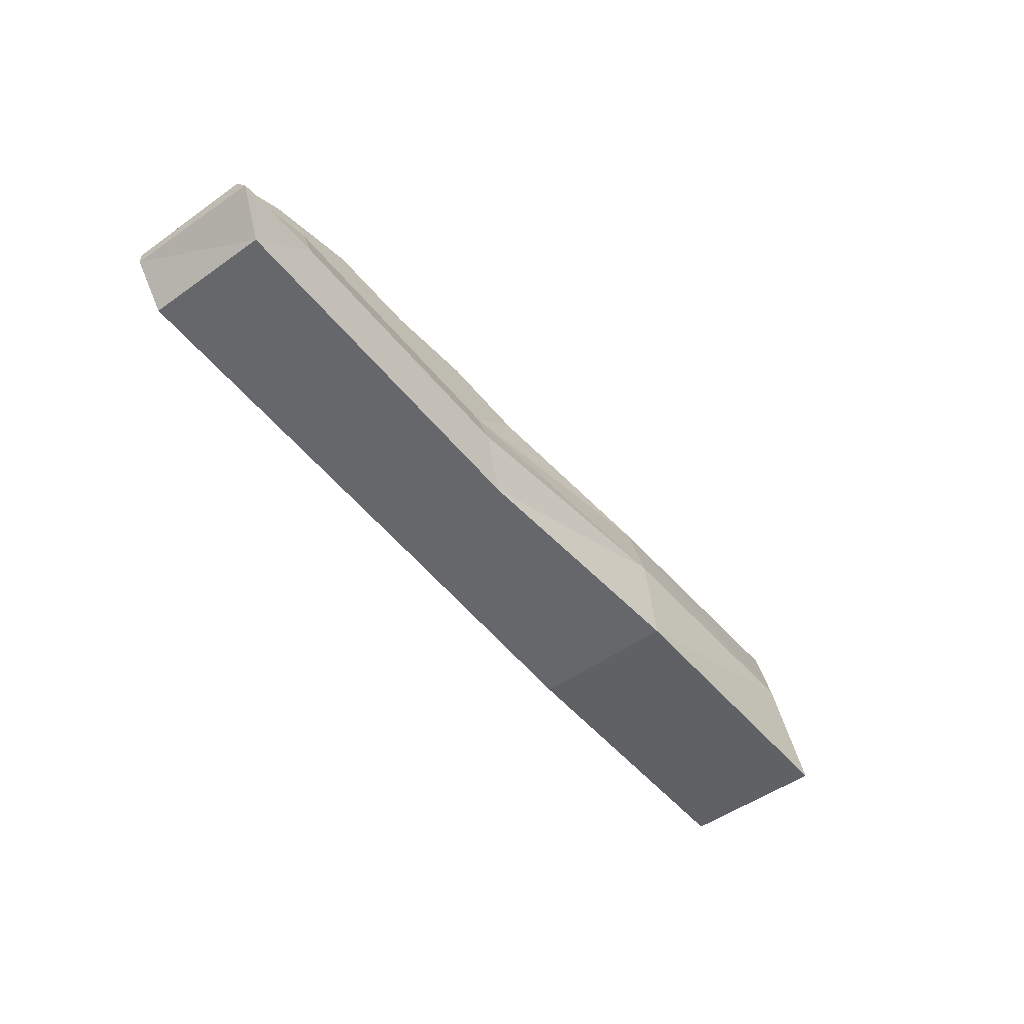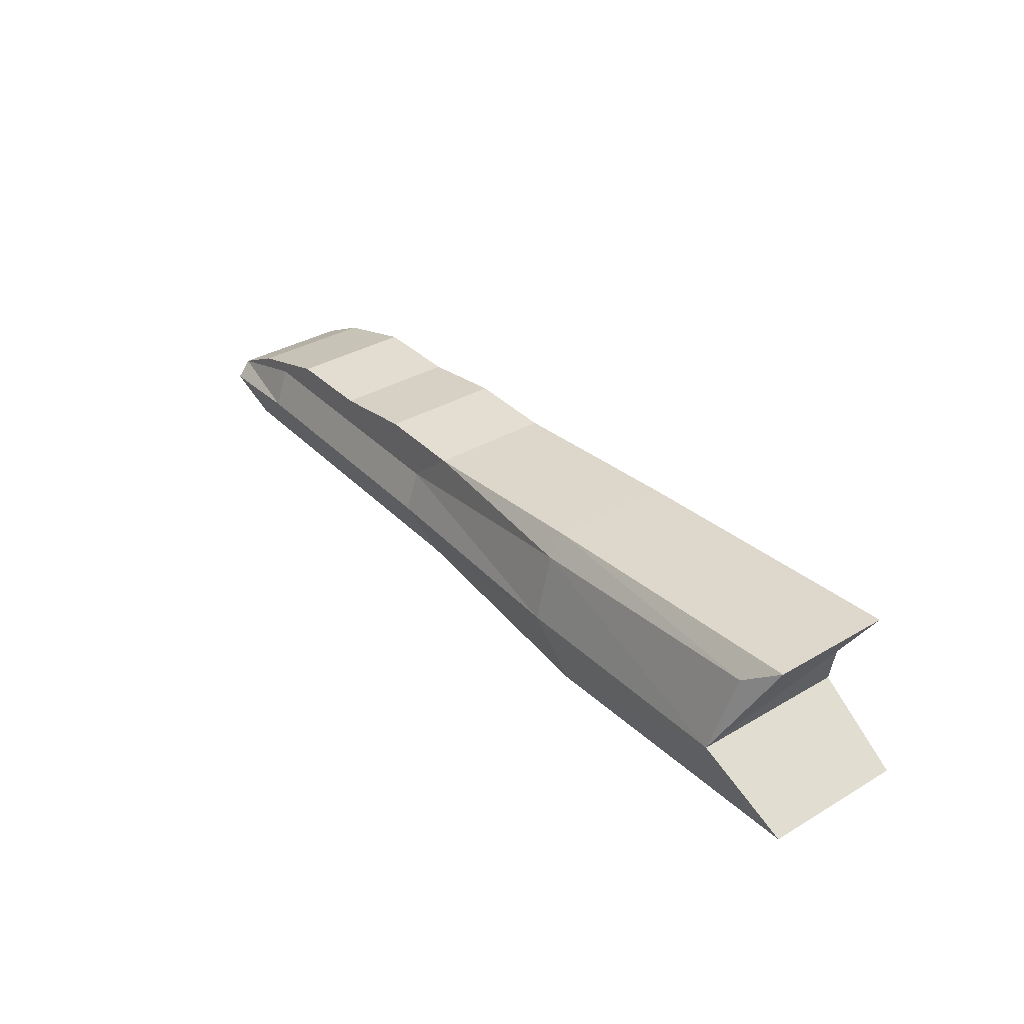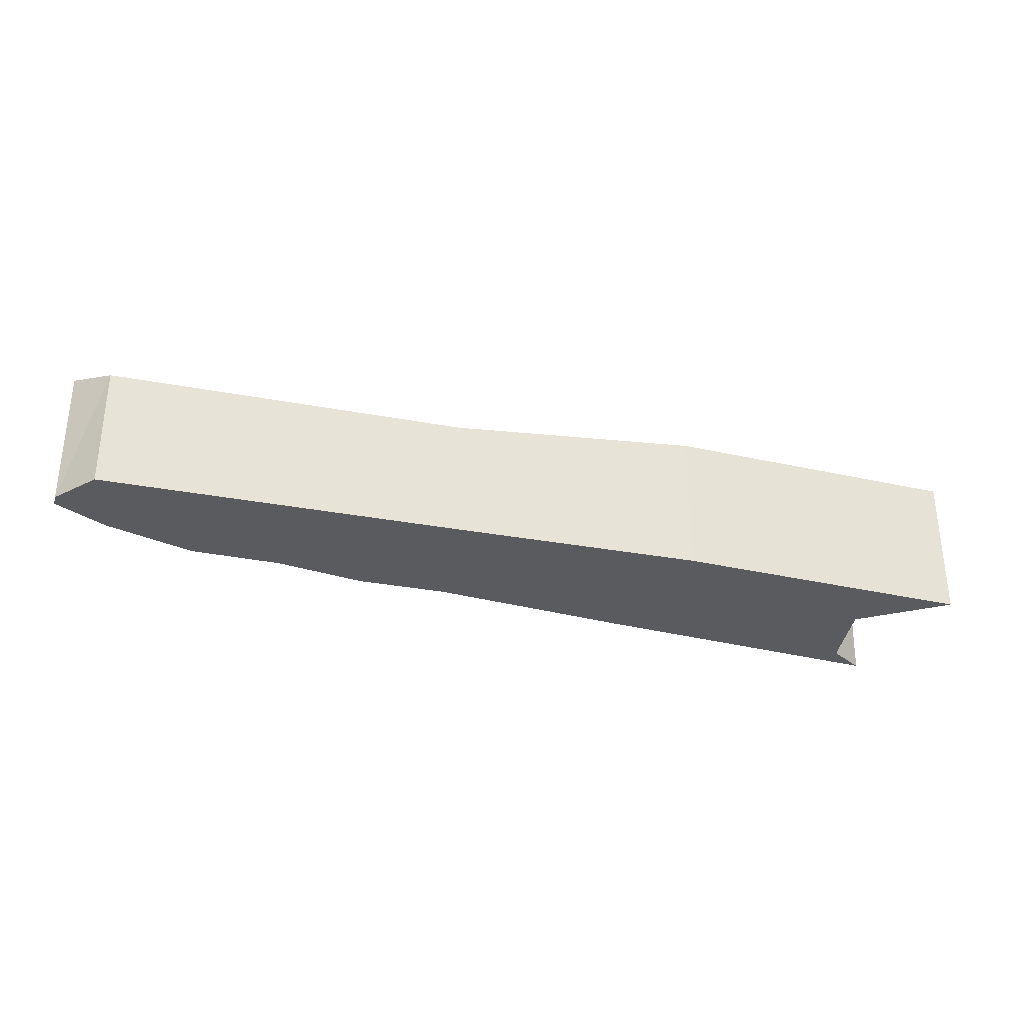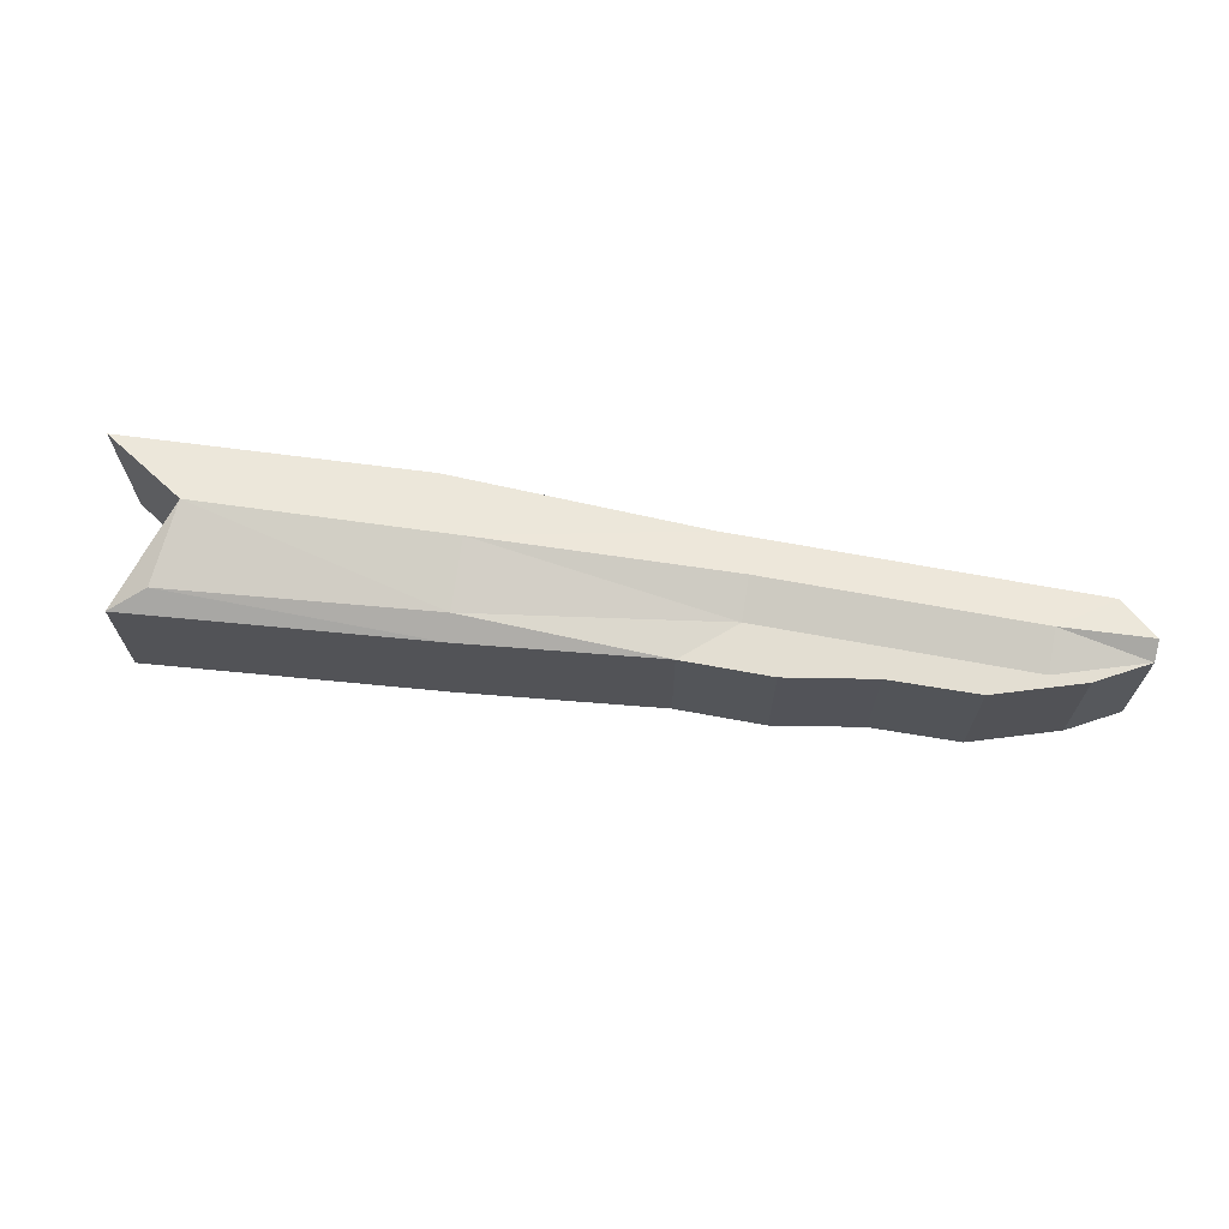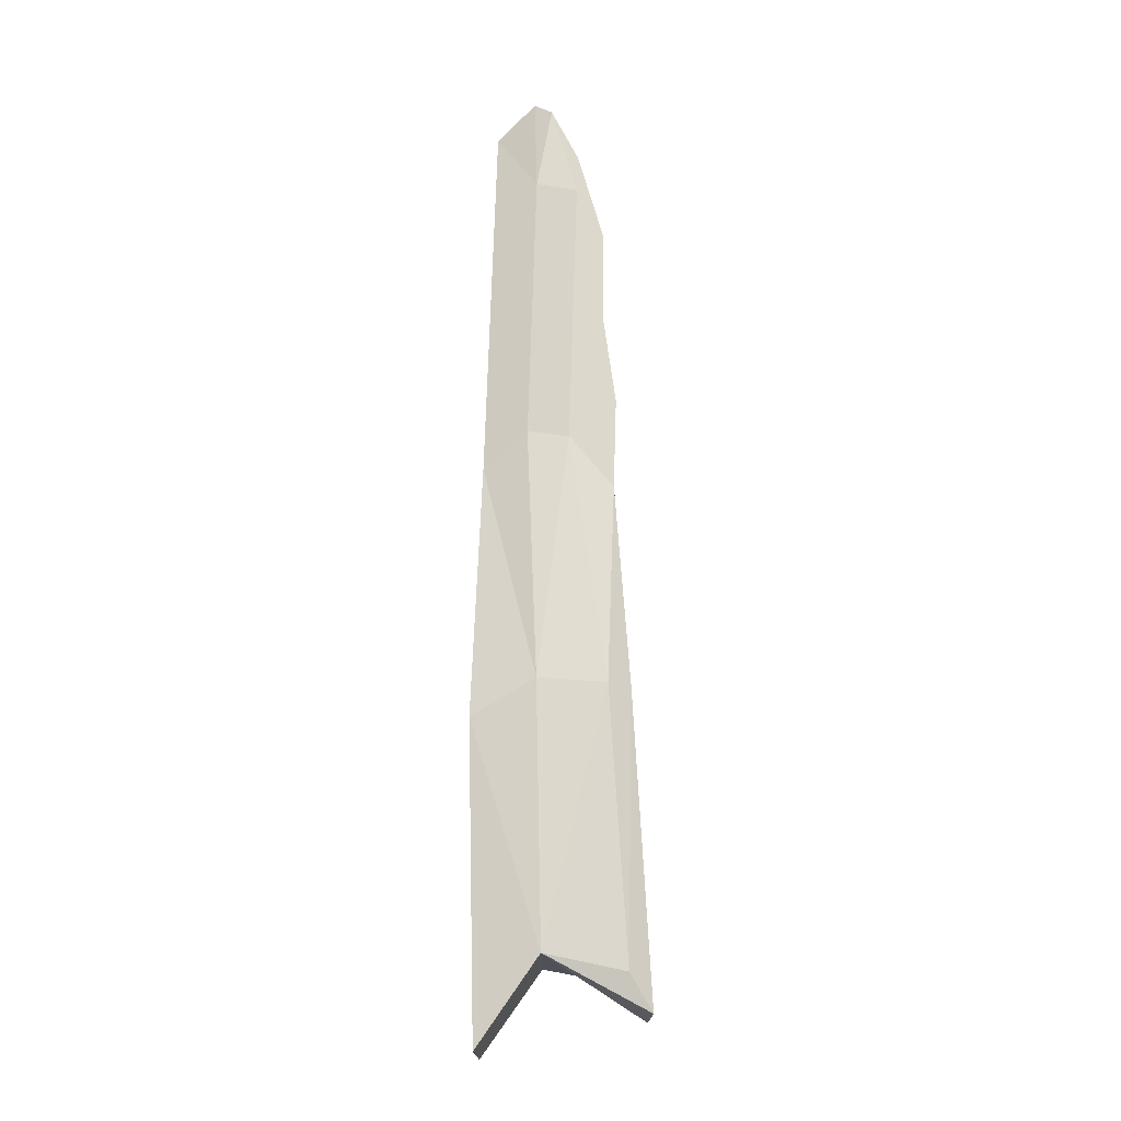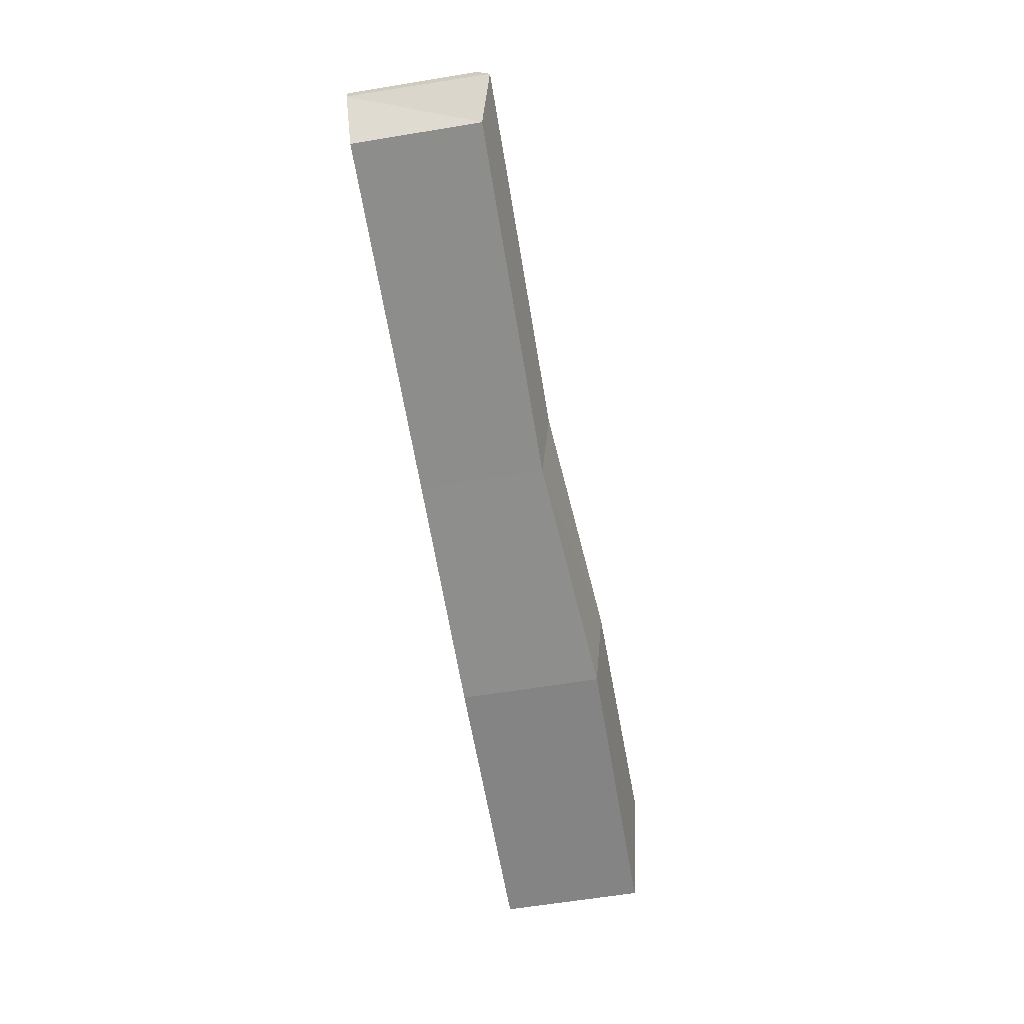
<metadata>
{"format":"obj","ext":"obj","renderer":"f3d","projection":"perspective","resolution":1024,"background":"white","views":[{"elev":-50.8,"azim":-52.2,"up":"+Y"},{"elev":34.7,"azim":51.7,"up":"+Y"},{"elev":-32.3,"azim":-16.4,"up":"+Z"},{"elev":67.5,"azim":-171.1,"up":"+Z"},{"elev":72.7,"azim":90.1,"up":"+Z"},{"elev":-62.9,"azim":-80.6,"up":"+Y"}]}
</metadata>
<code>
o 立方体.001
v -1.173 2.903 0.1313
v -1.22 2.828 0.1313
v -1.173 2.903 0.2421
v -1.22 2.828 0.2538
v -1.22 2.865 0.1313
v -1.22 2.865 0.2421
v -1.189 2.79 0.1313
v -1.189 2.79 0.2424
v -0.7728 2.842 0.1313
v -0.7601 2.912 0.1313
v -0.7283 2.932 0.2421
v -0.7283 2.932 0.1313
v -0.7728 2.842 0.2745
v -0.7601 2.912 0.2558
v -0.6978 2.789 0.1313
v -0.6978 2.789 0.261
v -0.9963 2.897 0.1313
v -0.9963 2.917 0.2421
v -0.9963 2.838 0.2708
v -0.9658 2.782 0.2599
v -0.9963 2.838 0.1313
v -0.9963 2.917 0.1313
v -0.9963 2.897 0.2558
v -0.9658 2.782 0.1313
v -1.492 2.873 0.1313
v -1.539 2.838 0.1313
v -1.492 2.873 0.2421
v -1.539 2.833 0.2538
v -1.539 2.849 0.1313
v -1.539 2.849 0.2421
v -1.508 2.799 0.1313
v -1.508 2.799 0.2424
v -1.349 2.795 0.1313
v -1.349 2.795 0.2424
v -1.379 2.833 0.1313
v -1.333 2.895 0.2421
v -1.379 2.869 0.2421
v -1.379 2.833 0.2538
v -1.333 2.895 0.1313
v -1.379 2.869 0.1313
v -1.269 2.793 0.1313
v -1.3 2.831 0.1313
v -1.3 2.867 0.2421
v -1.3 2.831 0.2538
v -1.269 2.793 0.2424
v -1.253 2.906 0.2421
v -1.253 2.906 0.1313
v -1.3 2.867 0.1313
v -1.429 2.797 0.2424
v -1.412 2.895 0.2421
v -1.412 2.895 0.1313
v -1.459 2.872 0.1313
v -1.429 2.797 0.1313
v -1.459 2.835 0.1313
v -1.459 2.872 0.2421
v -1.459 2.835 0.2538
f 6 19 23
f 1 18 22
f 21 5 17
f 55 27 30
f 54 31 26
f 49 31 53
f 17 1 22
f 7 21 24
f 19 8 20
f 8 24 20
f 3 23 18
f 18 14 11
f 20 15 16
f 13 20 16
f 24 9 15
f 10 22 12
f 9 17 10
f 22 11 12
f 23 13 14
f 32 26 31
f 30 25 29
f 26 30 29
f 56 30 28
f 51 27 50
f 56 32 49
f 52 25 51
f 54 29 52
f 48 35 40
f 48 39 47
f 44 34 45
f 47 36 46
f 43 38 44
f 45 33 41
f 42 33 35
f 43 36 37
f 6 46 43
f 2 41 42
f 8 41 7
f 6 44 4
f 1 46 3
f 4 45 8
f 5 47 1
f 5 42 48
f 40 54 52
f 40 51 39
f 38 49 34
f 39 50 36
f 37 56 38
f 34 53 33
f 35 53 54
f 37 50 55
f 13 10 12
f 6 4 19
f 1 3 18
f 21 2 5
f 55 50 27
f 54 53 31
f 49 32 31
f 17 5 1
f 7 2 21
f 19 4 8
f 8 7 24
f 3 6 23
f 18 23 14
f 20 24 15
f 13 19 20
f 24 21 9
f 10 17 22
f 9 21 17
f 22 18 11
f 23 19 13
f 32 28 26
f 30 27 25
f 26 28 30
f 56 55 30
f 51 25 27
f 56 28 32
f 52 29 25
f 54 26 29
f 48 42 35
f 48 40 39
f 44 38 34
f 47 39 36
f 43 37 38
f 45 34 33
f 42 41 33
f 43 46 36
f 6 3 46
f 2 7 41
f 8 45 41
f 6 43 44
f 1 47 46
f 4 44 45
f 5 48 47
f 5 2 42
f 40 35 54
f 40 52 51
f 38 56 49
f 39 51 50
f 37 55 56
f 34 49 53
f 35 33 53
f 37 36 50
f 11 14 13
f 13 16 15
f 13 15 9
f 12 11 13
f 13 9 10

</code>
